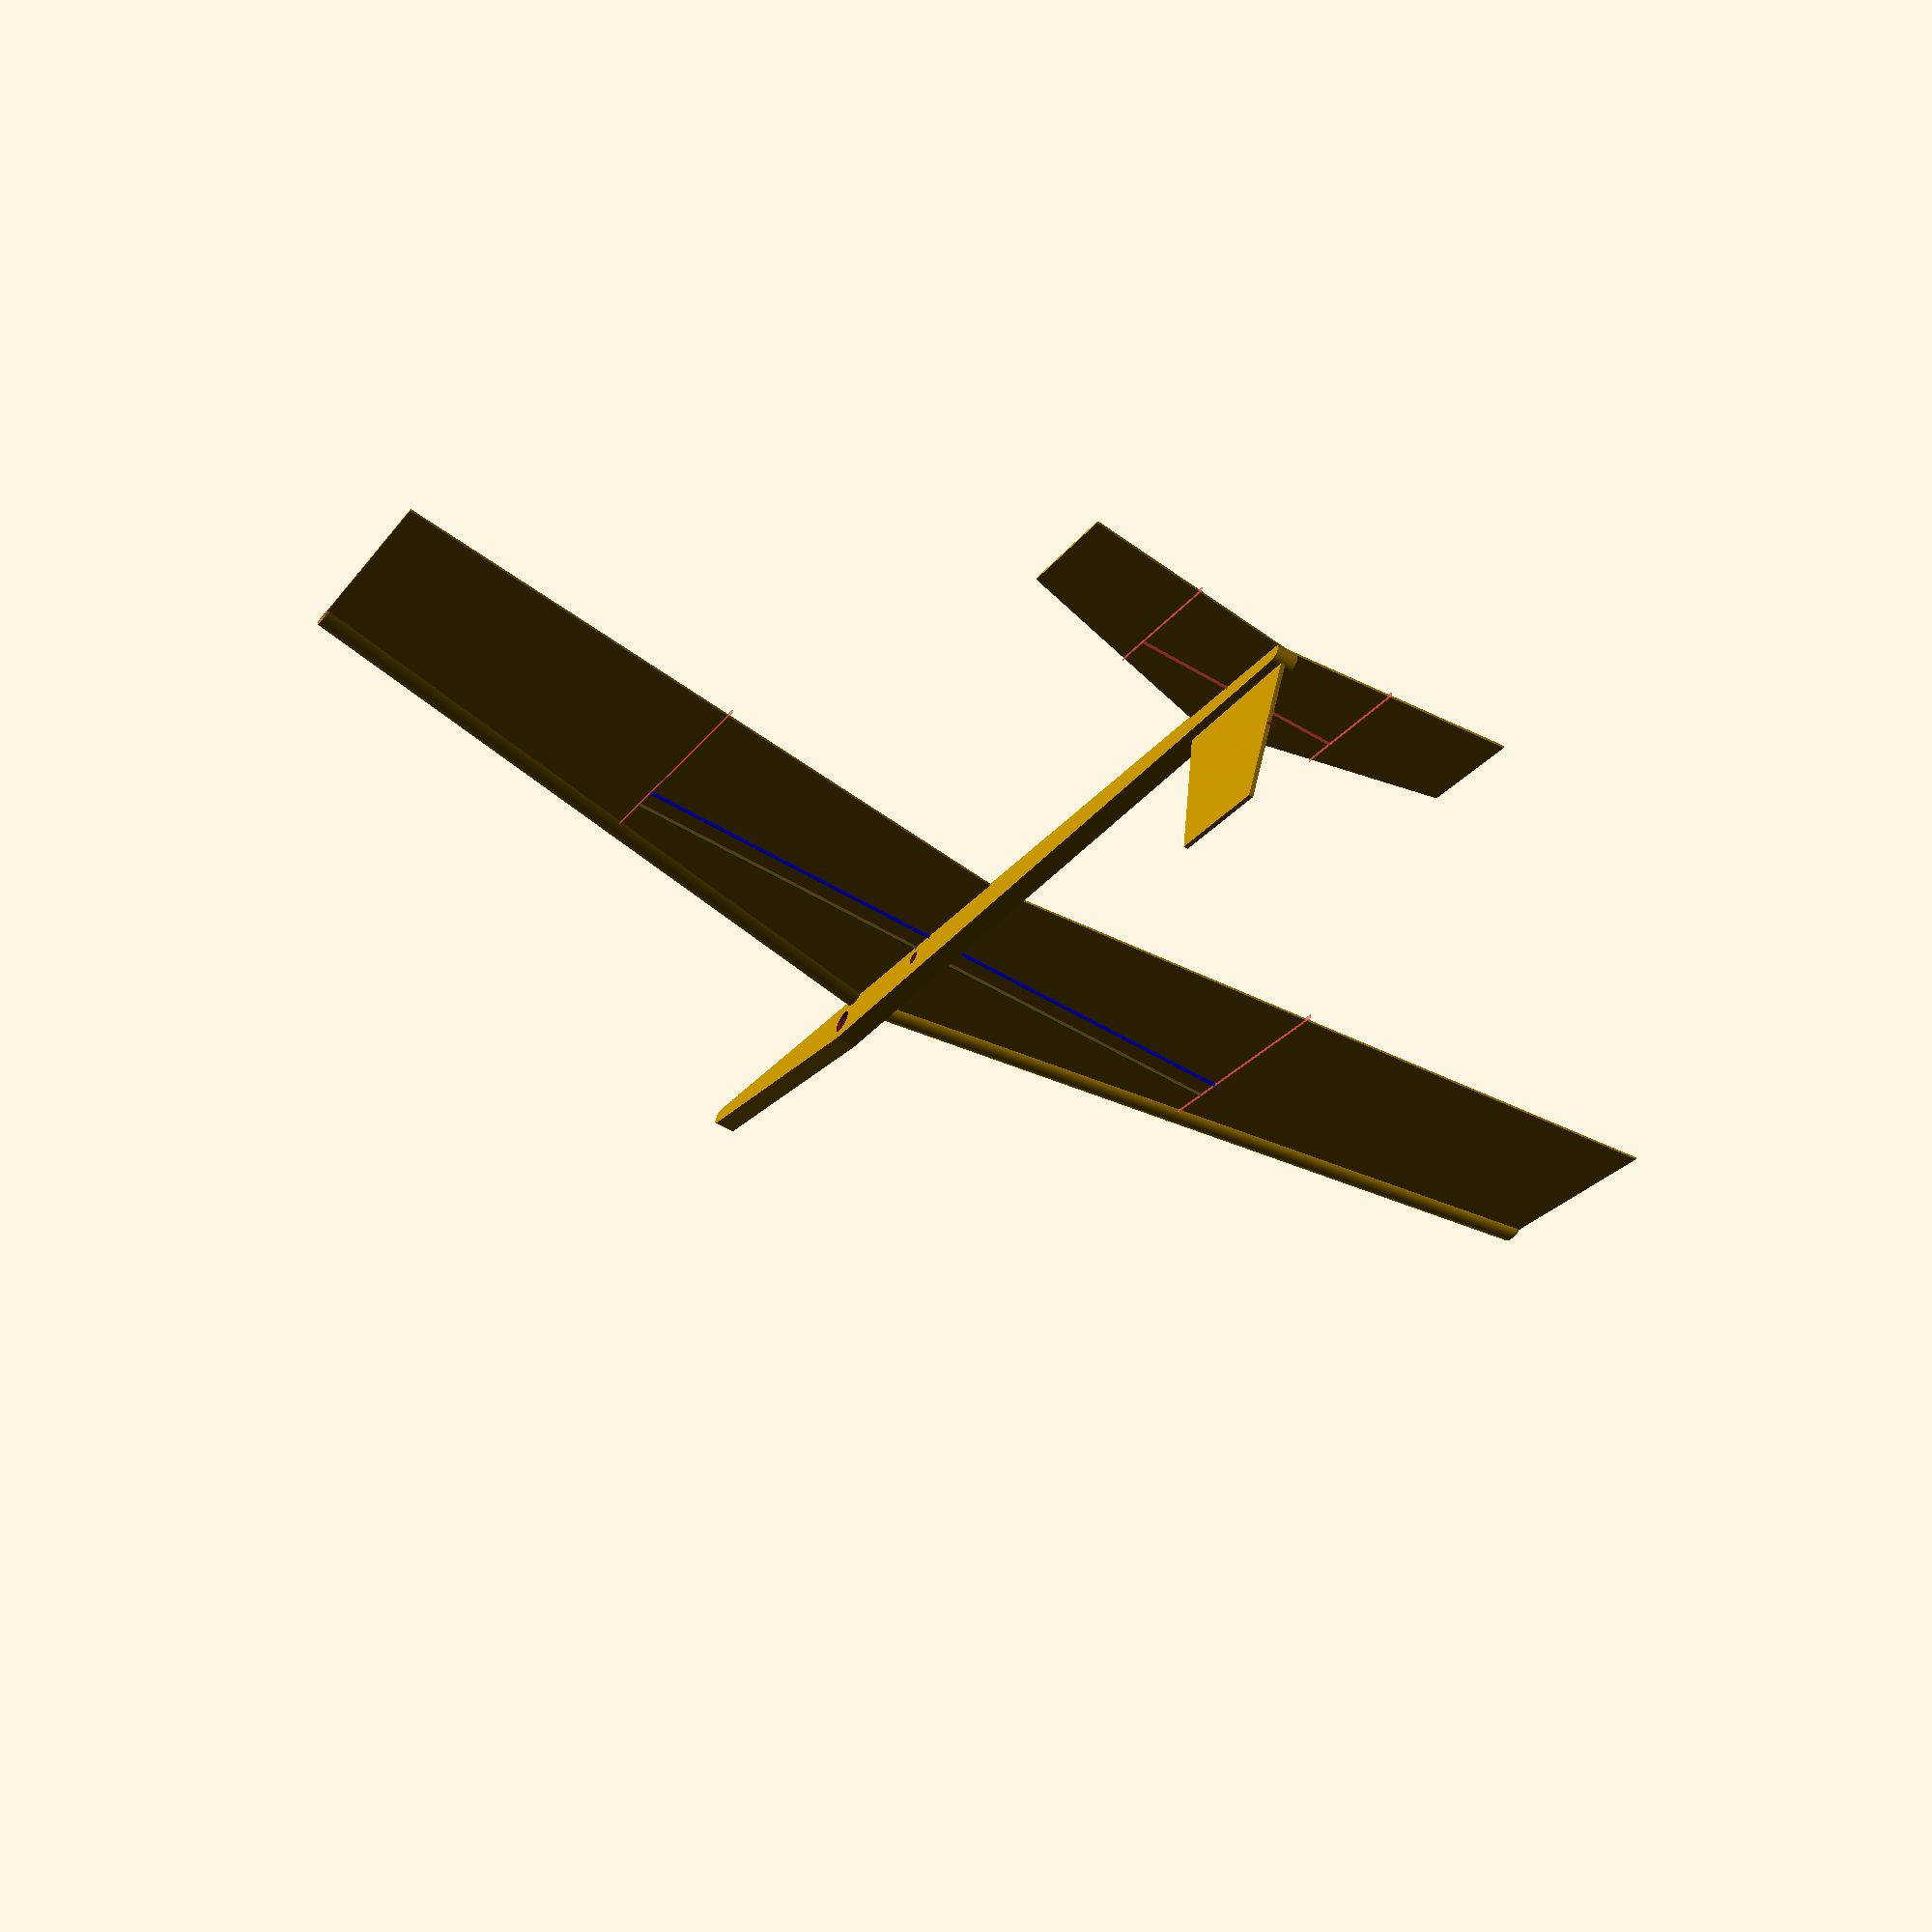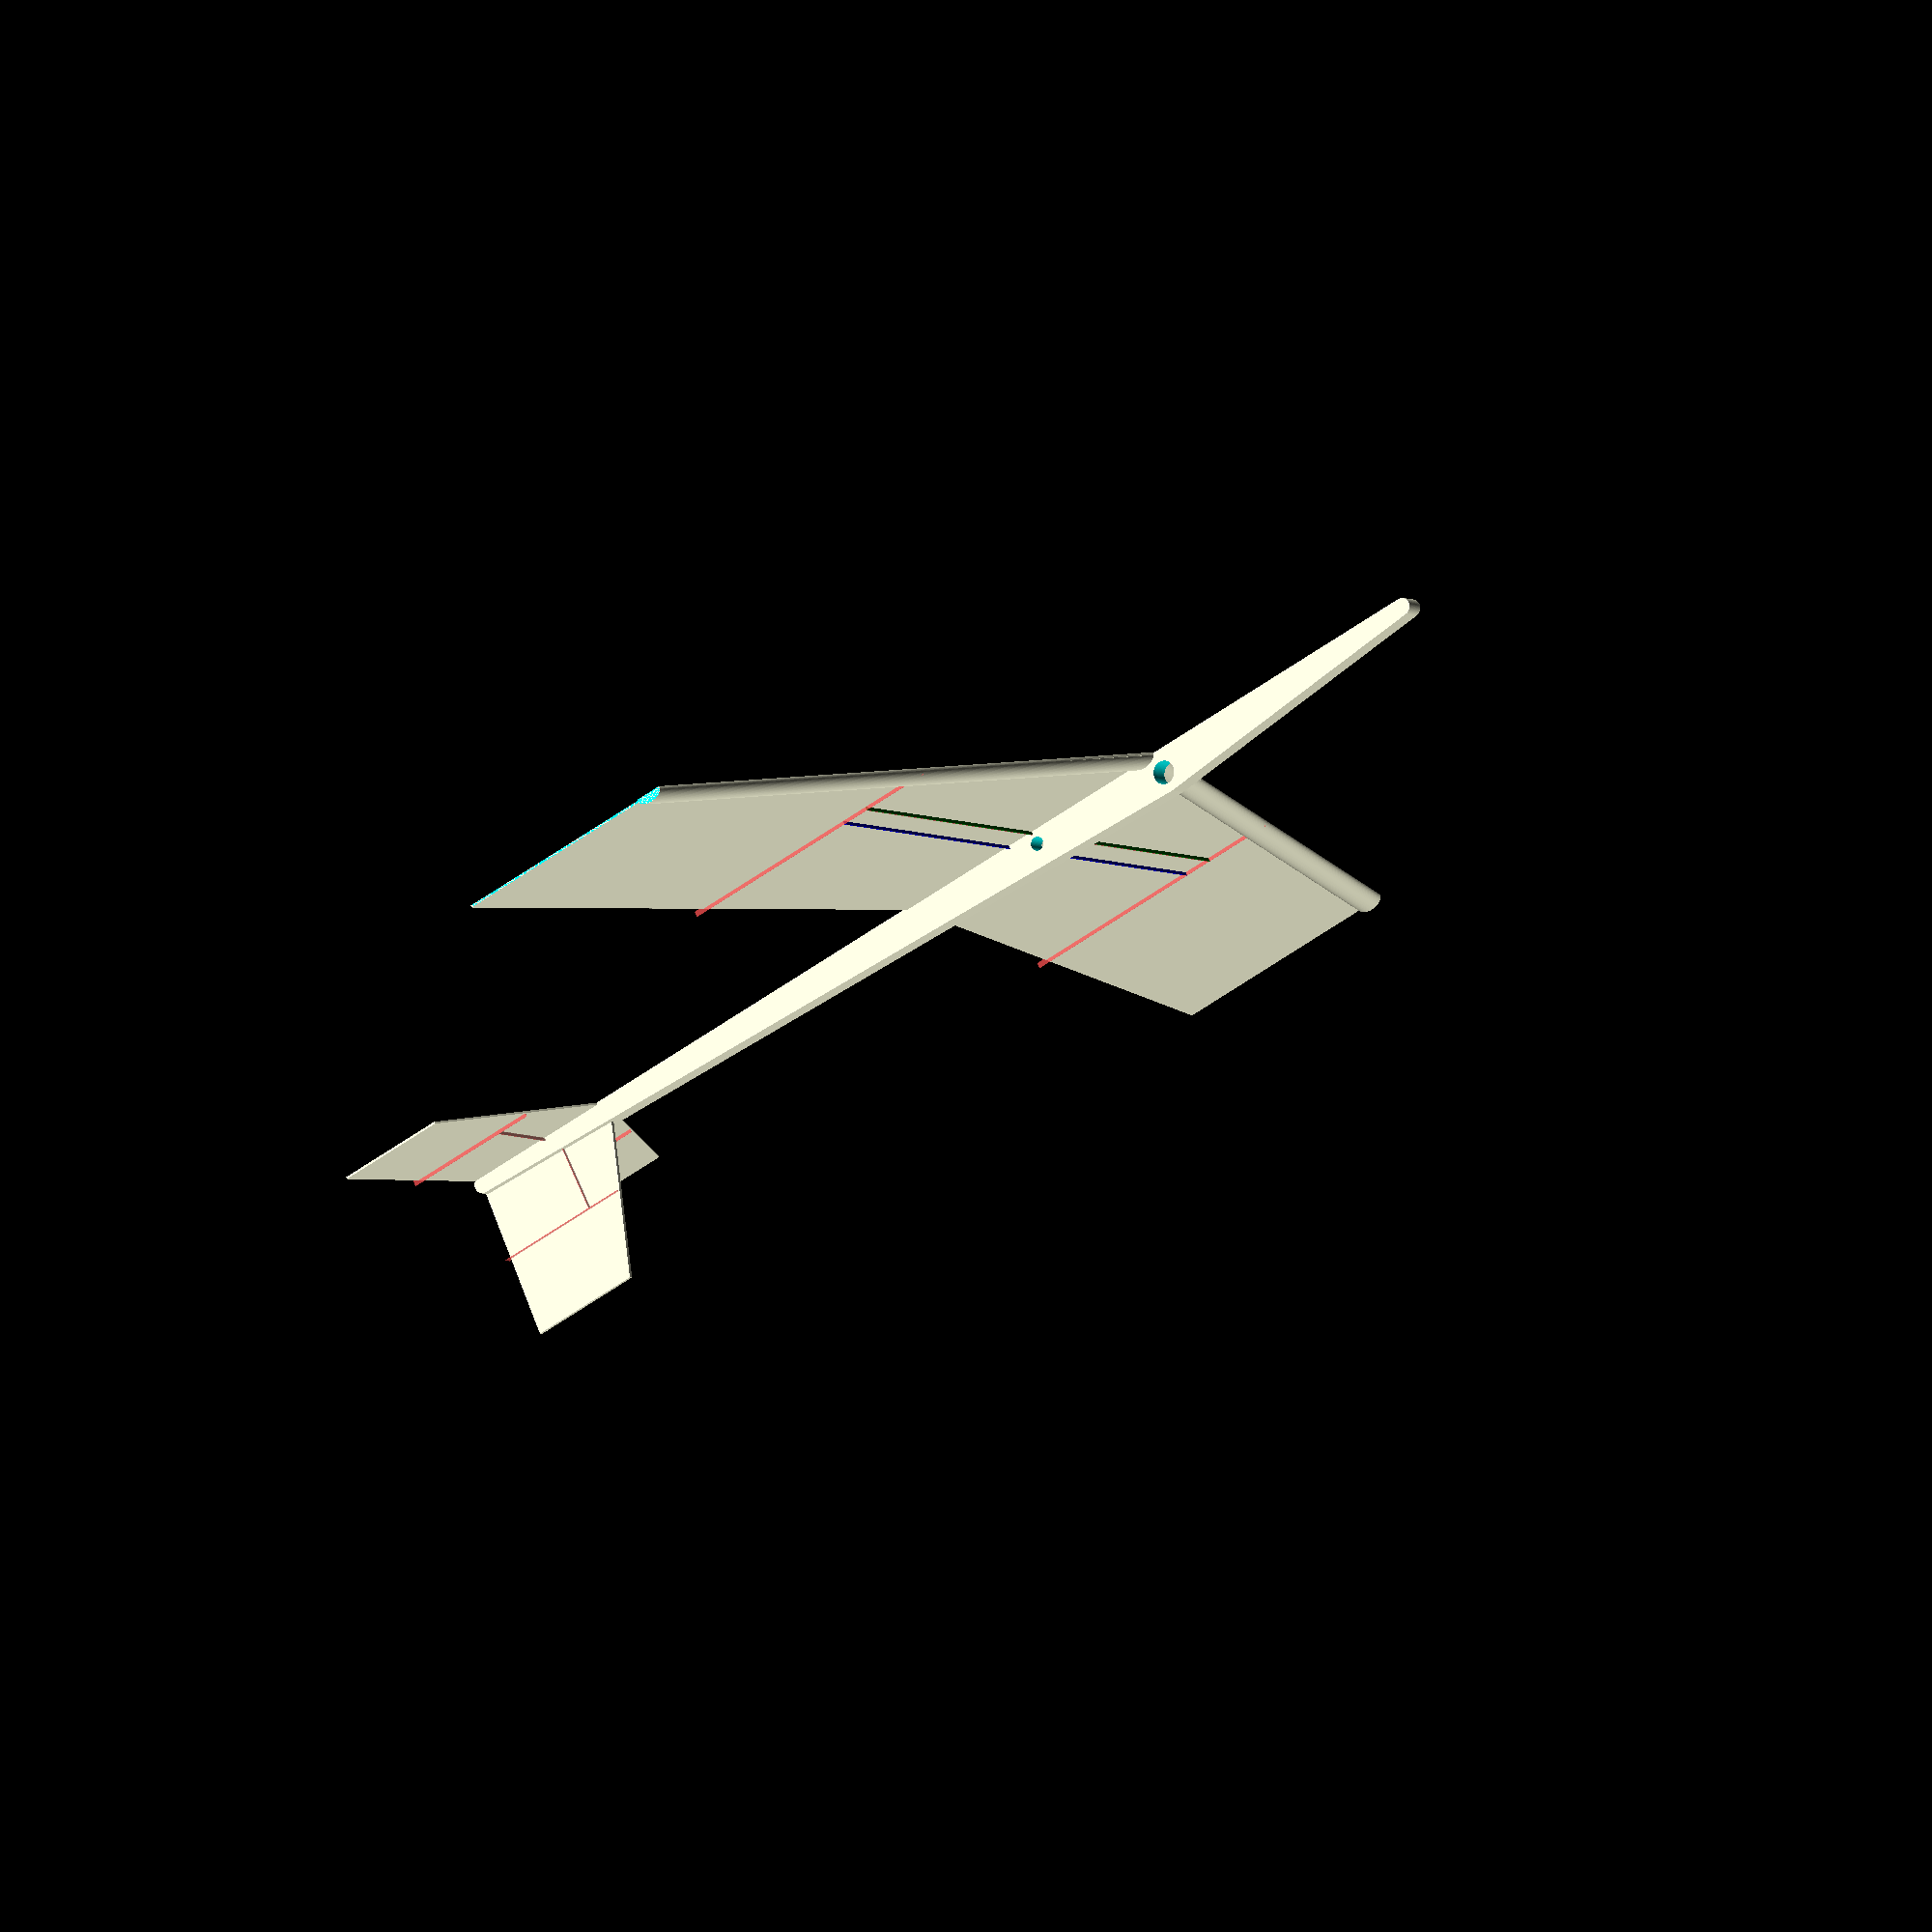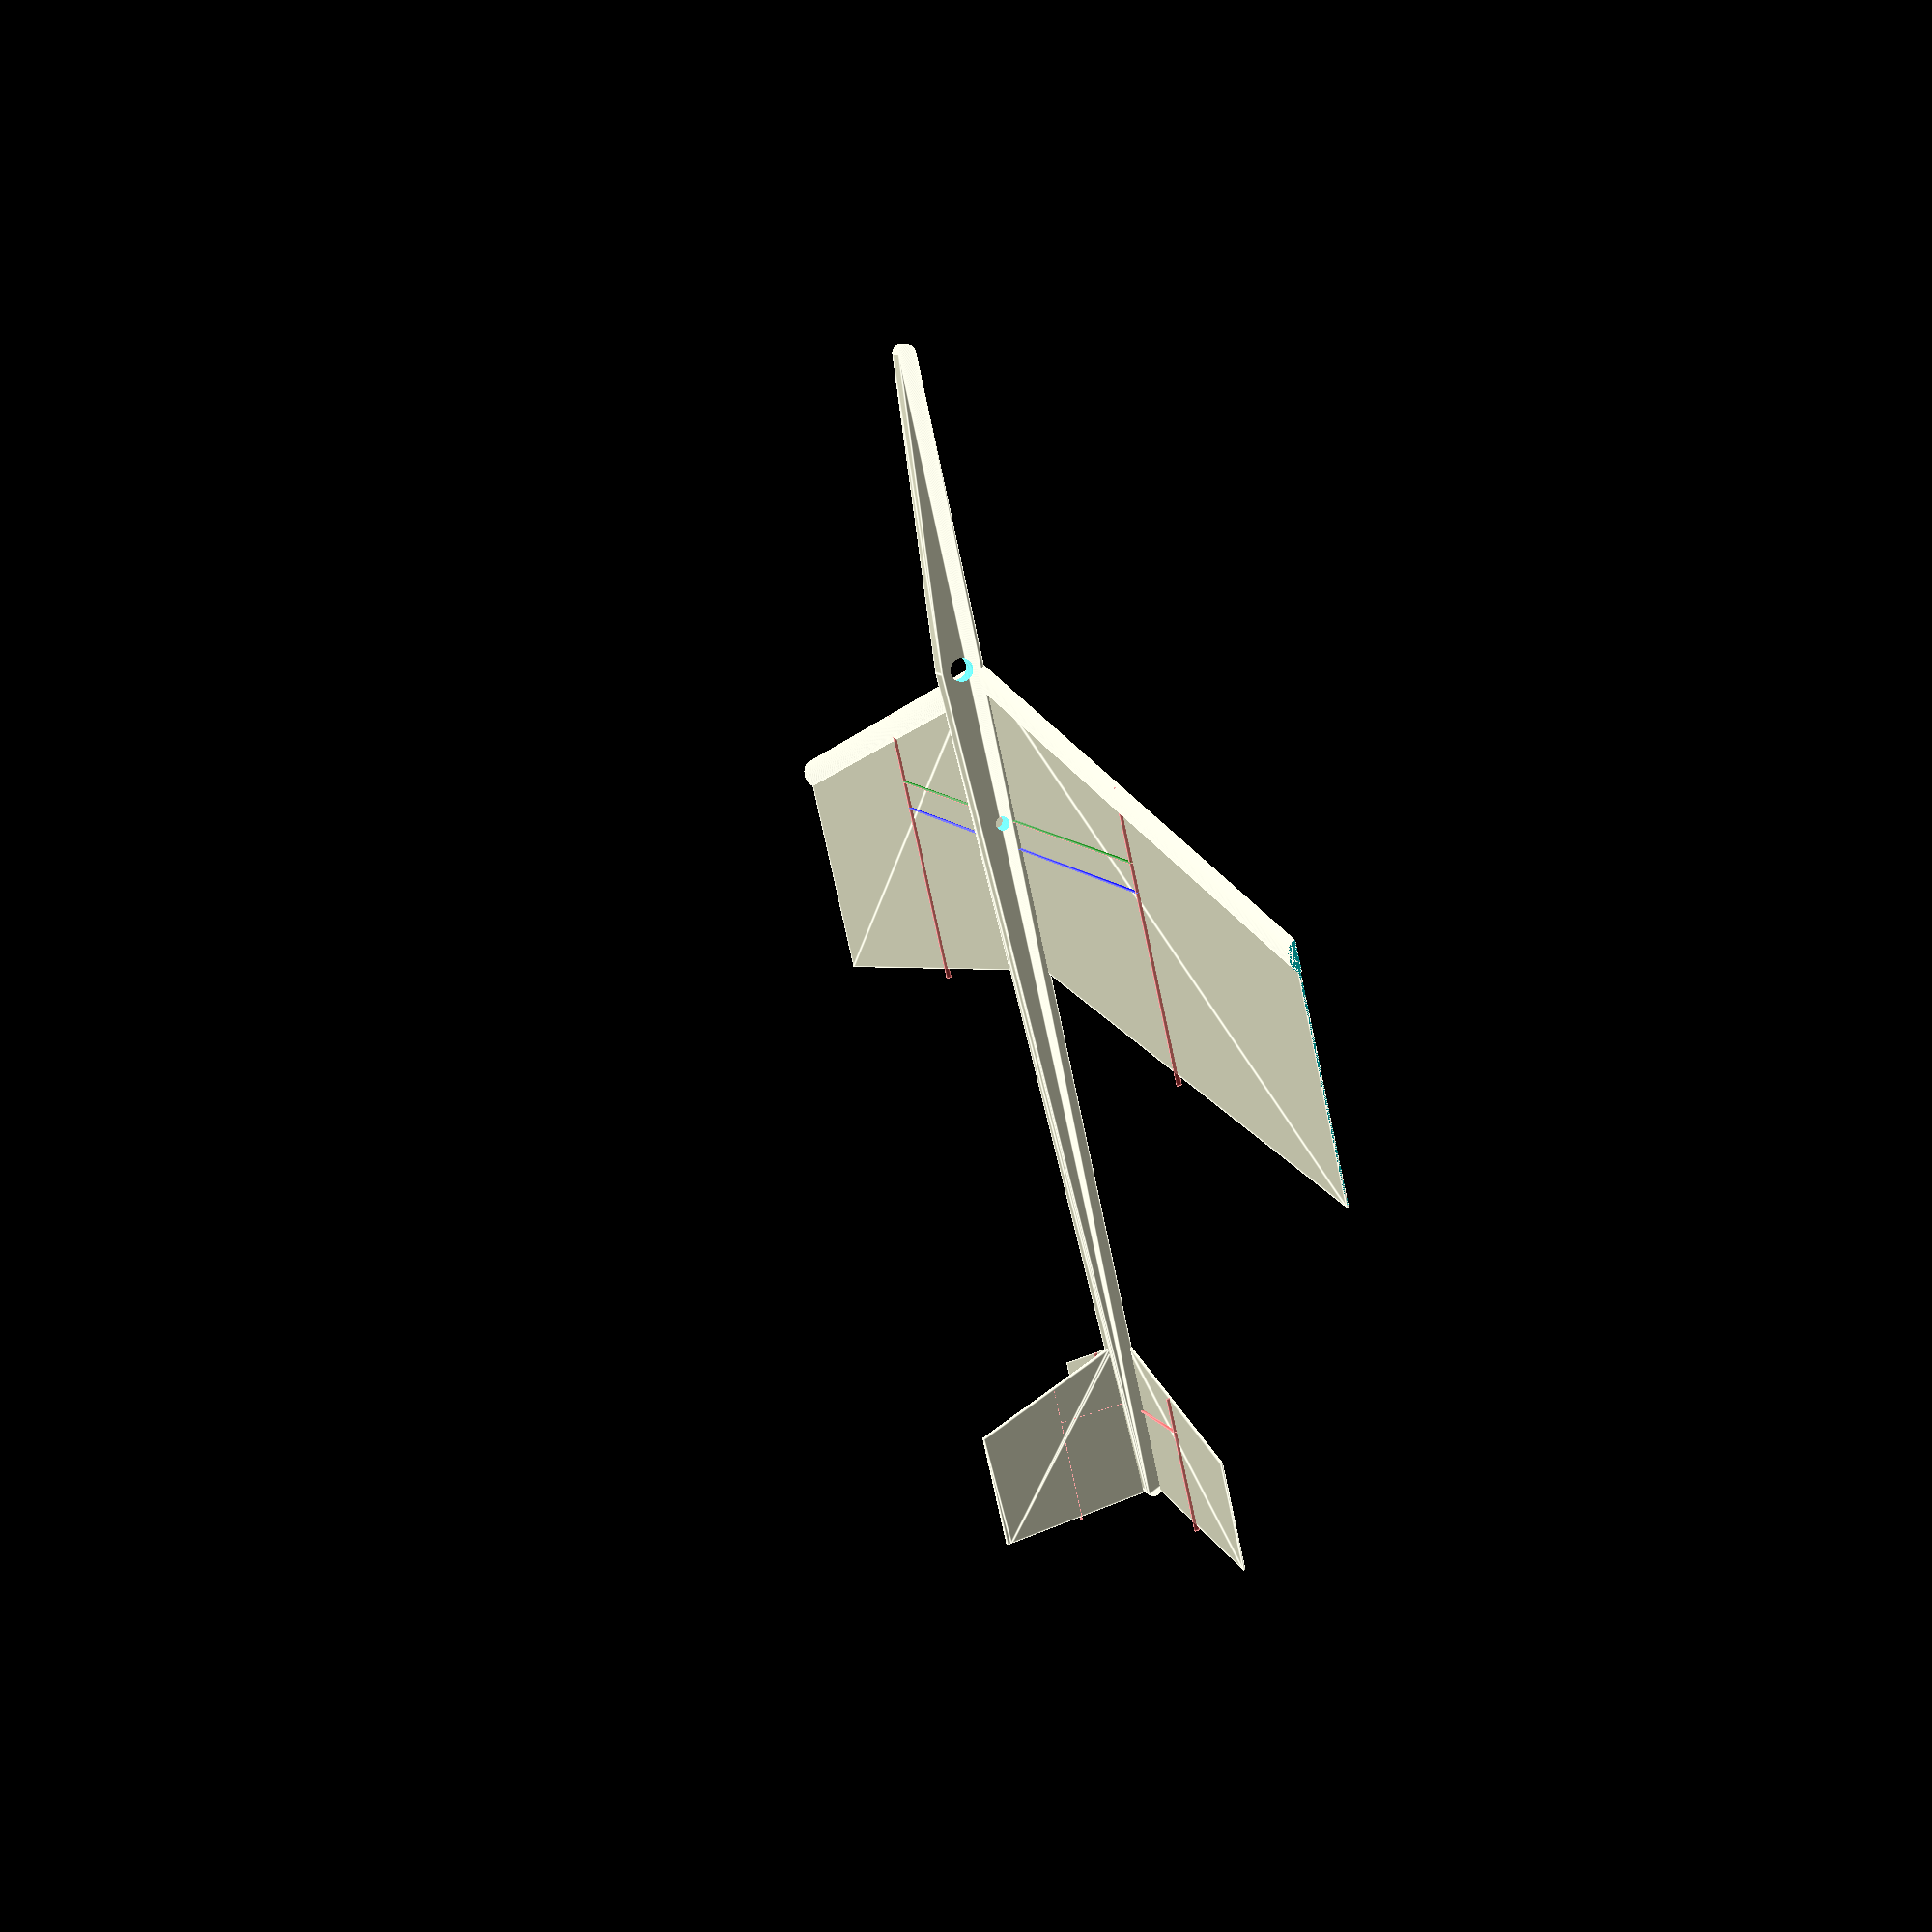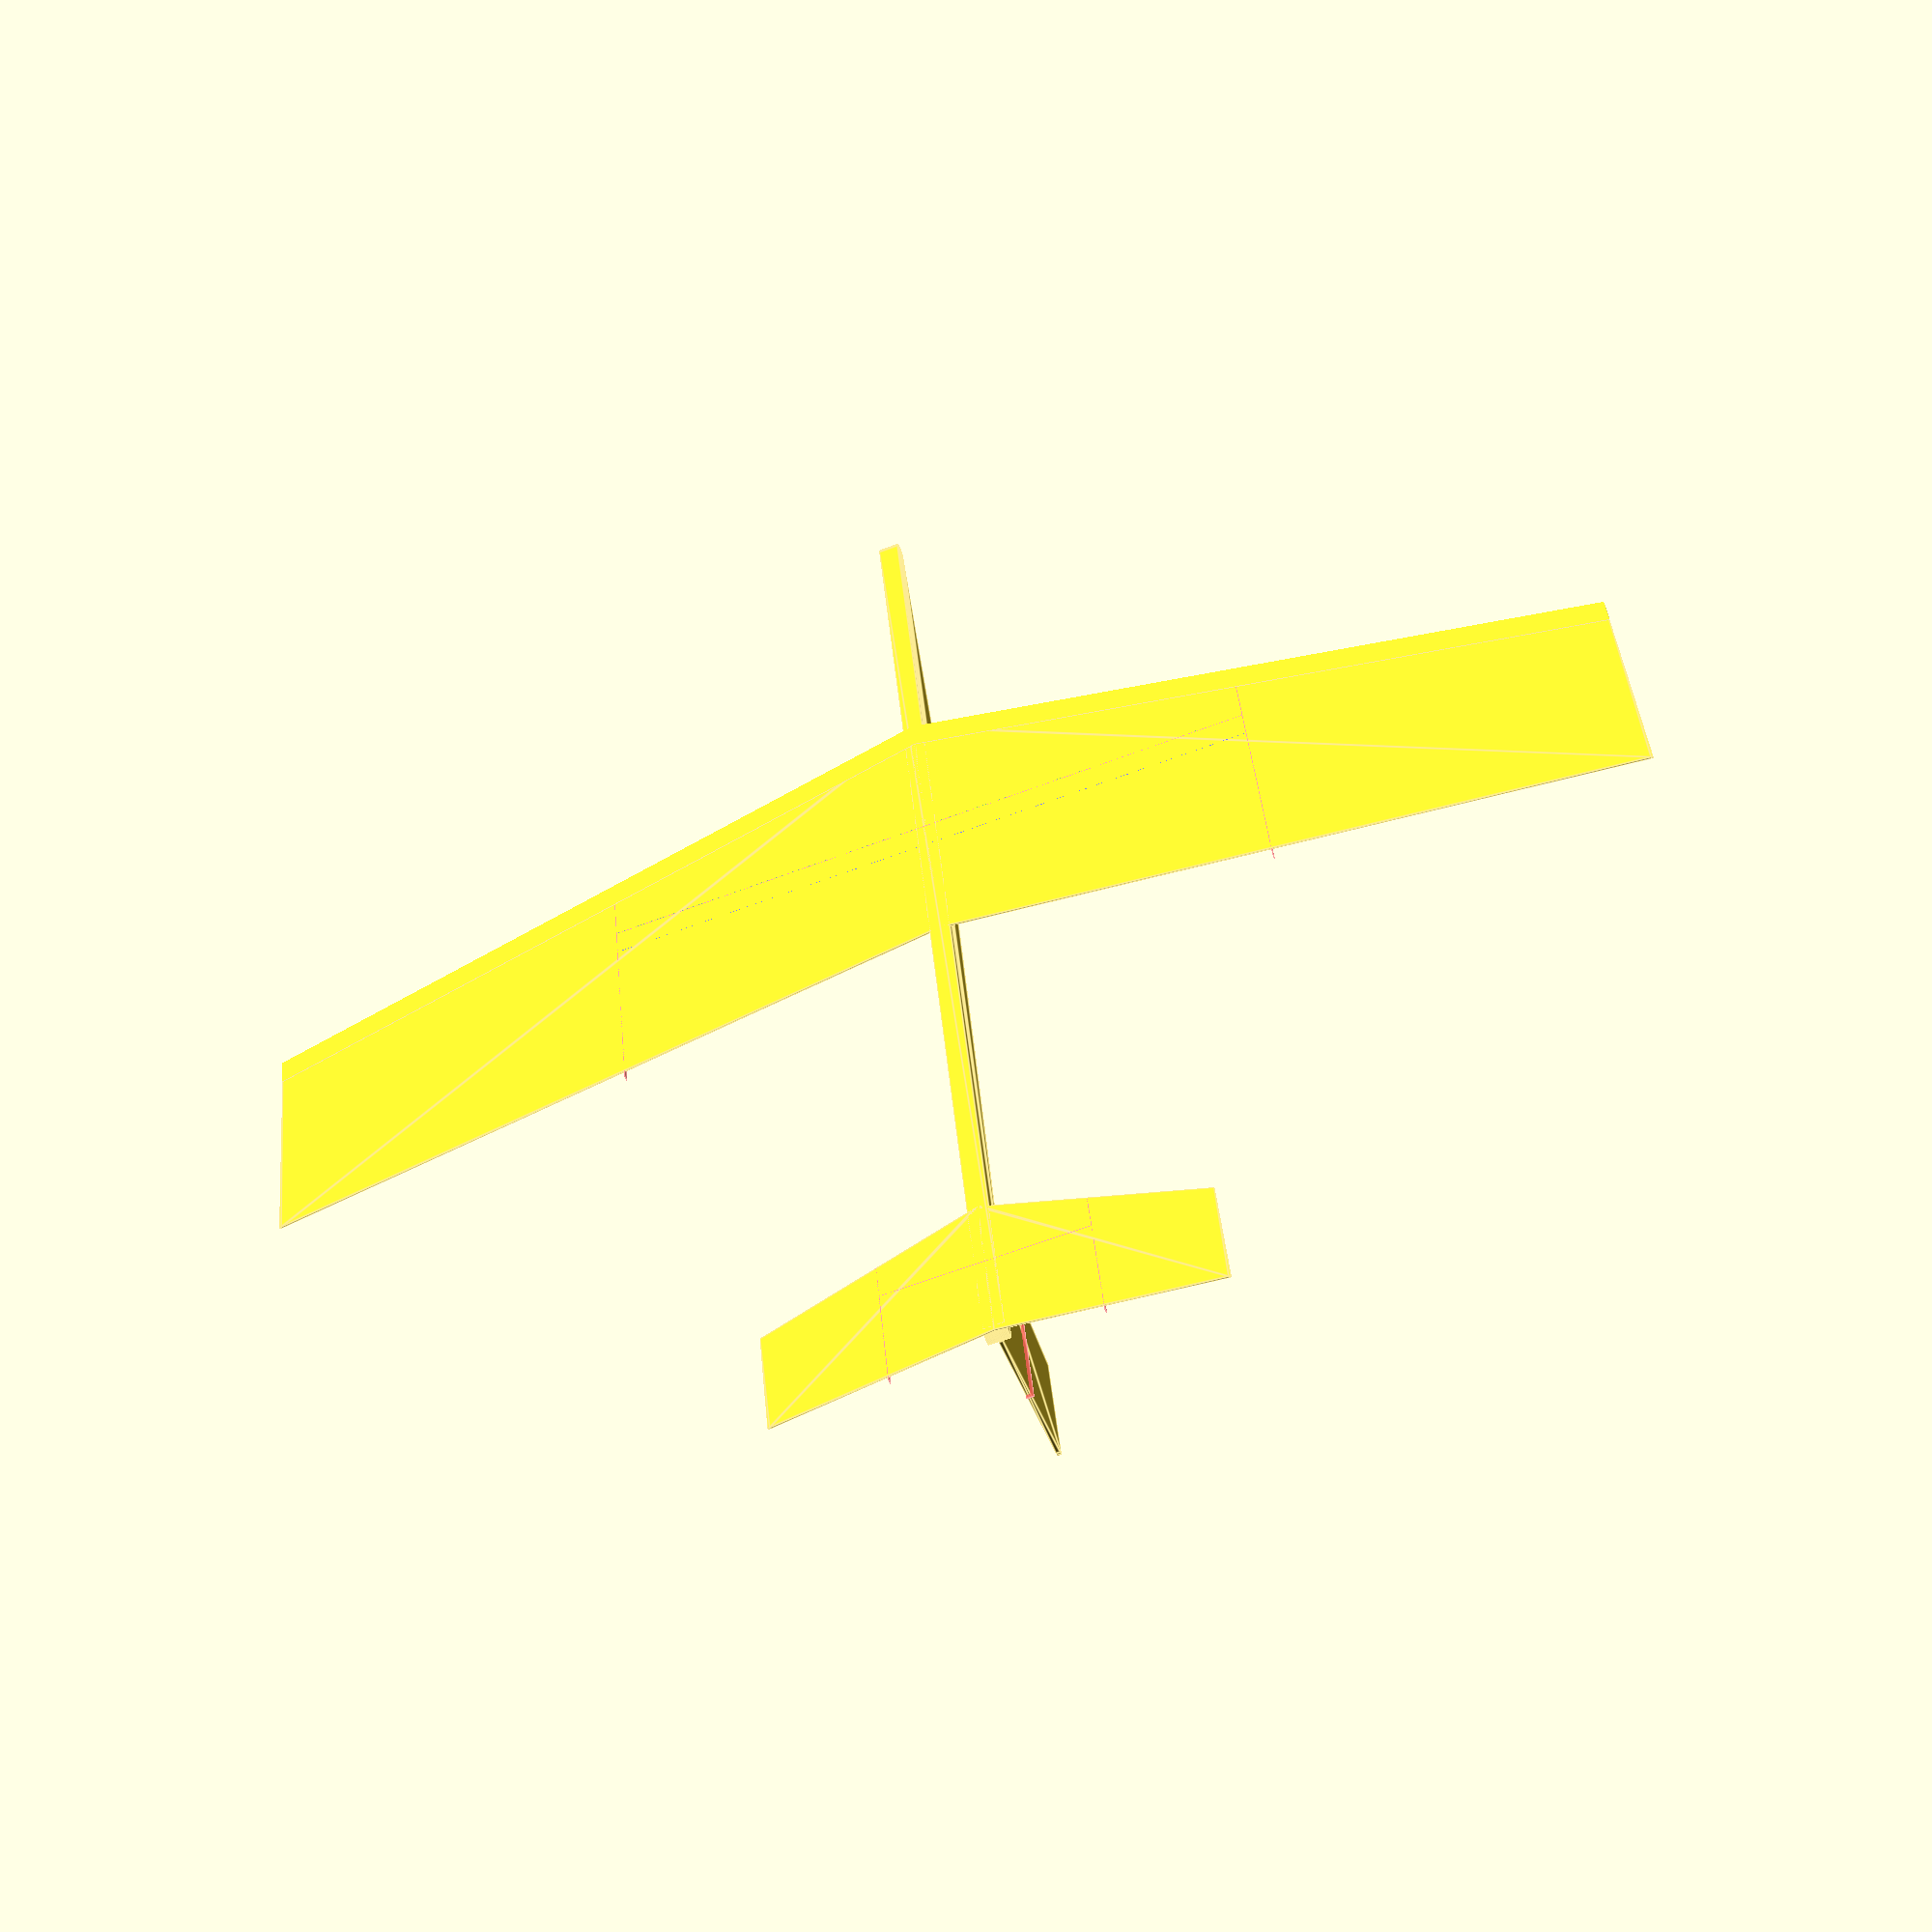
<openscad>
/*

Jim Gile
Base Model Aircraft Design

-------------------
Calculations from:
https://www.flitetest.com/articles/easy-aircraft-design
https://www.airfieldmodels.com/information_source/math_and_science_of_model_aircraft/formulas/mean_aerodynamic_chord.htm
-------------------
CWL = This value is chosen by the designer. It is the the Cubic Wing Loading (CWL) of the plane.
    Similar aircraft have a range of CWL which dictates their flight abilities:
    0-4 oz/ft^3 = Gliders
    4-7 oz/ft^3 = Trainers
    7-13 oz/ft^3 = Sport/Aerobatic
    13+ oz/ft^3 = Racing
    Depending on what type of plane you are designing, pick a value to use. This will help
    determine the target weight of your plane in oz.
targetWeight = CWL * (wingArea * sqrt(wingArea)). This is the target weight of your palne in ounces.

MAC = Mean Aerodynamic Chord (MAC) or Geometric Mean Chord (GMC). 
        This  is where all the aerodynamic forces act on a wing.
AC =  This is the Aerodynamic Center of a wing. It is the location along cordRoot.
LAC = This value is chosen by the designer and is the fuselage length between the wingAC and the hStabAC

VH = (hStabArea*(LAC - D + SM)) / (wingArea * MAC). This is the Horizontal Stabilizer Volume (VH).
    Typical values for this are between .35 and .8. Where .35 is less effective and .8 is very effective.

D = LAC * (hStabArea/(wingArea+hStabArea))    This is a measurement to help find the Neutral Point (NP).
SM = MAC / ~10      Static Margin should be from 5% to 15% of the MAC Size. 15% being highly stable
NP = This is the Neutral Point of the plane, it  is like the AC of your entire airplane.
CG = NP - SM. This is the center of gravity of the plane (planeCG). 
    The CG must always be foreward of the NP.

LCG = This value is calculated after the CG is chosen by the designer. 
    It is the fuselage length between the planeCG and the vStabAC.
VV = (vStabArea*LCG)/(wingArea*wingSpan). This is the Vertical Stabilizer Volume (VV).
    Typical values for VV are between .02 and .05. Where .05 is a very effective tail.

-------------------
Other calculations from here:
https://www.flitetest.com/articles/Design_Parameters_for_Scratch_Built_Airframes
-------------------

Everything is based off of the Root Cord (cordRoot) of the main wing.
fuselageForeLen = 1 to 1.5 times the Root Cord. This is the length of the fuselage in front of main wing.
    This should be 30 to 35% of fuselageTotLen in front of the CG.
fuselageAftLen = 2 to 2.4 times the Root Cord. This is the length of the fuselage behind the main wing.
    This should be 65 to 70% of fuselageTotLen behind the CG.
fuselageTotLen = fuselageForeLen + cordRoot + fuselageAftLen

-------------------
Other notes:
-------------------
https://www.radiocontrolinfo.com/rc-calculators/rc-airplane-design-calculator/

https://rcplanes.online/cg_calc.htm
    For an aircraft to be stable in pitch, its CG must be forward of the
    Neutral Point NP by a safety factor called the Static Margin, which
    is a percentage of the MAC (Mean Aerodynamic Chord).
    Static Margin should be between 5% and 15% for a good stability.

    Low Static Margin gives less static stability but greater elevator
    authority, whereas a higher Static Margin results in greater static
    stability but reduces elevator authority.
    Too much Static Margin makes the aircraft nose-heavy, which
    may result in elevator stall at take-off and/or landing.
    Whereas a low Static Margin makes the aircraft tail-heavy and
    susceptible to stall at low speed, e. g. during the landing approach.
    * Choose Low Stabilizer Efficiency if the stab is close to the wing's wake
    or behind a fat fuselage in disturbed flow. Choose T-tail for most gliders.

*/

$fn= 80; // Smoothness setting

// --------------------------------
// Constants
// --------------------------------
gramsToOunce = 0.035274;
mmToInch = 0.0393701;
mmToFoot = 0.00328084;
sqMmToSqFeet = 1.07639e-5;

// --------------------------------
// Design Variables
// --------------------------------
// Wing
wingThick = .3;
wingSpan = 200; //Total length of both wings
cordRoot = 45; //Width of wing at the root
taperRatio = .75; //Determines the cord lenght at the tip. Range is 45% to 100%
leadSweepAngle = 15; //Leading edge sweep angle of main wing. Range is 0 to 20 degrees.
dihedralAngle = 12; //Wing dihedral in degrees. 6=Controled, 12=FreeFlight
topWing = false;
wingSupportAtMac = false;

//Stabilizer Efficiency (Standard=0.85,TTail=0.95,Low=0.65) 
stabEff = 0.85;    

// Horizontal Stabilizer
hStabSweepAngle = 20;
hStabCordRootPctOfWing = .5;
hStabCordTaperRatio = .7;
hStabAreaPctOfWing = .15;

// Vertical Stabilizer
vStabThick = .6;
vStabSweepAngle = 20;
vStabCordTaperRatio = .7;
vStabAreaPctOfHStab = 11/16;

// Fuselage
fuselageH = cordRoot/18;
fuselageW = 3;
fuselageTaperRatio = 1;
fuselageForeLenPctOfCord = 1;   //Between 1 and 1.5
fuselageAftLenPctOfCord = 1.75;   //Between 2 and 2.4

// --------------------------------
// Calculated Values
// --------------------------------
// Wing
cordTip = cordRoot * taperRatio;
cordSum = cordRoot + cordTip;
wingArea = wingSpan * (cordSum/2);
wingSemiSpan = wingSpan/2;

// H Stab
hStabCordRoot = cordRoot*hStabCordRootPctOfWing;
hStabCordTip = hStabCordRoot*hStabCordTaperRatio;
hStabCordSum = hStabCordRoot+hStabCordTip;
hStabArea = wingArea*hStabAreaPctOfWing;
hStabSpan = hStabArea/(hStabCordSum/2);
hStabSemiSpan = hStabSpan/2;
echo("hStabCordRoot=", hStabCordRoot, "hStabCordTip=", hStabCordTip, "hStabSemiSpan=", hStabSemiSpan);
echo("D between LEs", fuselageL-fuselageForeL-hStabCordRoot);

// V Stab
vStabCordRoot = hStabCordRoot;
vStabCordTip = vStabCordRoot*vStabCordTaperRatio;
vStabCordSum = vStabCordRoot+vStabCordTip;
vStabArea = hStabArea*vStabAreaPctOfHStab;
vStabSpan = vStabArea/(vStabCordSum/2);
vStabSemiSpan = vStabSpan/2;

// Fuselage
fuselageForeL = cordRoot*fuselageForeLenPctOfCord;
fuselageAftL = cordRoot*fuselageAftLenPctOfCord;
fuselageL = fuselageForeL+cordRoot+fuselageAftL;

//Cubic Wing Loading
planeWeightG = 8;
planeWeightOz = planeWeightG*gramsToOunce;
wingAreaSqFeet = (wingArea+hStabArea)*sqMmToSqFeet;
CWL = (planeWeightOz/(wingAreaSqFeet*sqrt(wingAreaSqFeet)));
echo("CWL=",CWL,"planeWeightOz=",planeWeightOz,"wingAreaSqFeet=",wingAreaSqFeet);
targetCWL = 4;
targetWeightOz = (targetCWL*(wingAreaSqFeet*sqrt(wingAreaSqFeet)));
targetWeightG = targetWeightOz/gramsToOunce;
echo("targetCWL=",targetCWL,"targetWeightOz=",targetWeightOz,"targetWeightG=",targetWeightG);

// --------------------------------
// Base rendering code
// --------------------------------
sl = true;
viewMode = "ASSEMBLY"; //"NORMAL" or "ASSEMBLY"
xR = (topWing != true || viewMode == "ASSEMBLY") ? 0 : 180;

rotate([xR,0,0]) {
    difference() {
        union() {
            mainWingAssembly(showLines=sl);
            horizontalStabilizerAssembly(showLines=sl);
            if (topWing && viewMode=="ASSEMBLY") {
                verticalStabilizerAssembly(showLines=false);
            } else {
                verticalStabilizer(showLines=sl);
            }
            fuselageAssembly(showLines=sl);
        }
        // remove slot for vert stab
        if (topWing && viewMode=="ASSEMBLY") {
            translate([0,0,.5]) scale([1,1.2,1]) verticalStabilizer(showLines=false);
        }
    }
    
}

wingValues = calcMacAndAeroCenter(
        cordRoot, 
        cordTip, 
        wingSemiSpan, 
        leadSweepAngle, 
        wingThick);
echo("wingValues=", wingValues);

wingValues2 = calcMacAndAeroCenter2(
        cordRoot, 
        cordTip, 
        wingSemiSpan, 
        leadSweepAngle, 
        wingThick);
echo("wingValues2=", wingValues2);


// --------------------------------
// Modules
// --------------------------------
// Render full main wing assembly
module mainWingAssembly(showLines=false) {
    for ( i = [0 , 1 ] ) {
        mirror([0,i,0]) mainWing(showLines);
    }
}

//Render right half of main wing planform
module mainWing(showLines=false) {
    renderHalfPlanform(
        cordRoot, 
        cordTip, 
        wingSemiSpan, 
        leadSweepAngle, 
        wingThick, 
        flat=false, 
        showLines=showLines);
}

// Render full horizontal stabilizer assembly
module horizontalStabilizerAssembly(showLines=false) {
    for ( i = [0 , 1 ] ) {
        mirror([0,i,0]) horizontalStabilizer(showLines);
    }
}

//Render right half of horizontal stabilizer planform
module horizontalStabilizer(showLines=false) {
    translate([fuselageL-fuselageForeL-hStabCordRoot,0,0])
    renderHalfPlanform(
        hStabCordRoot, 
        hStabCordTip, 
        hStabSemiSpan, 
        hStabSweepAngle, 
        wingThick, 
        flat=true, 
        showLines=showLines);
}


//Render vertical stabilizer assembly for top wing
module verticalStabilizerAssembly(showLines=false) {
    topWingIndent = 2;
    x = fuselageL-fuselageForeL-vStabCordRoot;
    y = topWing ? -vStabThick/2 : vStabThick/2;
    span = topWing ? vStabSemiSpan+topWingIndent : vStabSemiSpan;
    translate([-vStabCordRoot-5, fuselageW+5, vStabThick/2])
    rotate([90,0,0])
    verticalStabilizer(showLines=showLines);
}

//Render vertical stabilizer planform
module verticalStabilizer(showLines=false) {
    topWingIndent = 2;
    x = fuselageL-fuselageForeL-vStabCordRoot;
    y = topWing ? -vStabThick/2 : vStabThick/2;
    z = topWing ? topWingIndent : (fuselageH*fuselageTaperRatio)-.1;
    r = topWing ? 270 : 90;
    span = topWing ? vStabSemiSpan+topWingIndent : vStabSemiSpan;
    translate([x, y, z])
    rotate([r,0,0])
    renderHalfPlanform(
        vStabCordRoot, 
        vStabCordTip, 
        span, 
        vStabSweepAngle, 
        vStabThick, 
        flat=true, 
        showLines=showLines);
}


//Render right half of a wing planform
module renderHalfPlanform(cRoot, cTip, span, sweep, thick, flat=false, showLines=false) {
    calcValuesList = calcMacAndAeroCenter2(cRoot, cTip, span, sweep, thick);
    cSum = calcValuesList[0];
    cTipX1 = calcValuesList[1];
    cTipX2 = calcValuesList[2];
    edgeLen = calcValuesList[3];
    macSize = calcValuesList[4];
    macY = calcValuesList[5];
    macX = calcValuesList[6];
    aeroCenterX = calcValuesList[7];
    
    // Base planform
    hull() {
        cube(thick);
        translate([cTipX1,span,0])cube(thick);
        translate([cTipX2,span,0])cube(thick);
        translate([cRoot-thick,0,0])cube(thick);
    }
    // Leading edge support/airfoil
    if (!flat) {
        rad = 2;
        yPct = .6;
        x0 = rad;
        x1 = cTipX1+rad-thick;
        difference() {
            // Cylinder Support
            hull() {
                translate([x0,0,0])rotate([-90,0,0])
                    scale([1,yPct,1])cylinder(r=rad,h=thick,center=false);
                translate([x1,span,0])rotate([-90,0,0])
                    scale([1,yPct,1])cylinder(r=rad,h=thick,center=false);
            }
            // Remove bottom of cylinder support
            translate([-2,-2,-5-(thick/2)])cube([cTipX2,span+4,5]);
            // Remove excess at tip
            translate([-cTipX2,span+thick,-1])cube([cTipX2*2,2,5]);
        }
        if (wingSupportAtMac) {
            translate([macX+1,macY,0])cube([macSize-1,.65,rad/2]);
        }
    }
    // Render MAC and AC lines
    if (showLines) {
        z = thick+.5;
        // Calculated MAC or GMC line
        #translate([macX,macY,0])cube([macSize,.1,z]);
//        // Geometric MAC Location 1
//        #hull() {
//            translate([-cTip,0,0])cube([.1,.1,z]);
//            translate([cTipX2+cRoot,span,0])cube([.1,.1,z]);
//        }
//        // Geometric MAC Location 2
//        #hull() {
//            translate([cSum,0,0])cube([.1,.1,z]);
//            translate([cTipX1-cRoot,span,0])cube([.1,.1,z]);
//        }
        // AC Line (Aerodynamic Center)
        #hull() {
            translate([aeroCenterX,0,0])cube([.1,.1,z]);
            translate([aeroCenterX,macY,0])cube([.1,.1,z]);
        }
    }
}

module fuselageAssembly_OLD(showLines=false) {
    z = wingThick+.5;
    radCG = fuselageH/2; //Radius of hole in fuselage at CG
    radN = radCG * fuselageTaperRatio; //Radius of fuselage nose
    radT = radN; //Radius of fuselage tail
    xN = -fuselageForeL+radN/2; //X position of fuselage nose
    xT = fuselageL-fuselageForeL-radT/2; //X position of fuselage tail
    
    wingValues = calcMacAndAeroCenter(
        cordRoot, 
        cordTip, 
        wingSemiSpan, 
        leadSweepAngle, 
        wingThick);
    hStabValues = calcMacAndAeroCenter(
        hStabCordRoot, 
        hStabCordTip, 
        hStabSemiSpan, 
        hStabSweepAngle, 
        wingThick);
    vStabValues = calcMacAndAeroCenter(
        vStabCordRoot, 
        vStabCordTip, 
        vStabSemiSpan, 
        vStabSweepAngle, 
        vStabThick);
        
    echo("WingSweepD=", wingValues[1], "hStabSweepD=", hStabValues[1]);
    
    wingMacSize = wingValues[4];
    wingMacY = wingValues[5];
    wingAcX = wingValues[7];
    hStabAcX = hStabValues[7]+fuselageL-fuselageForeL-hStabCordRoot;
    vStabAcX = vStabValues[7]+fuselageL-fuselageForeL-vStabCordRoot;
    LAC = hStabAcX - wingAcX;
    D = LAC * (hStabArea/(wingArea+hStabArea));
    NP = wingAcX + D;
    SM = D/(wingMacSize*2);
    xCG = wingAcX + (D/2);
    LCG = vStabAcX - xCG;
    
    echo("hStabAcX=",hStabAcX,"wingAcX=",wingAcX,"LAC=",LAC,"D=",D,"NP=",NP,"SM=",SM,"wingArea=",wingArea,"hStabArea=",hStabArea, "wingMacSize=",wingMacSize);
    
    // Tail Volumes
    hStabVolume = (hStabArea*(LAC-D+SM))/(wingArea*wingMacSize);
    vStabVolume = (vStabArea*LCG)/(wingArea*wingSpan);
    echo("hStabVolume=",hStabVolume,"vStabVolume=",vStabVolume);
    

    if(showLines) {
        // Neutral Point
        color("blue")
        hull() {
            translate([NP,wingMacY,0])cube([.1,.1,z]);
            translate([NP,-wingMacY,0])cube([.1,.1,z]);
        }
        // Center of Gravity
        color("green")
        hull() {
            translate([xCG,wingMacY,0])cube([.1,.1,z]);
            translate([xCG,-wingMacY,0])cube([.1,.1,z]);
        }
    }

//    difference() {
//        hull() {
//            translate([xN,0,radN])rotate([-90,0,0])
//                cylinder(r=radN,h=fuselageW,center=true);
//            translate([xCG,0,radCG])rotate([-90,0,0])
//                cylinder(r=radCG,h=fuselageW,center=true);
//            translate([xT,0,radT])rotate([-90,0,0])
//                cylinder(r=radT,h=fuselageW,center=true);
//        }
//        // Hole for CG
//        translate([xCG,0,radCG])rotate([-90,0,0])
//            cylinder(r=1,h=fuselageW+2,center=true);
//        // Hole in nose for weight
//        translate([xN+2,0,radN])rotate([-90,0,0])
//            cylinder(r=1,h=fuselageW+2,center=true);
//        // Hole in tail
//        translate([xT-2,0,radT])rotate([-90,0,0])
//            cylinder(r=1,h=fuselageW+2,center=true);
//    }

    difference() {
        hull() {
            translate([xN,0,radN])rotate([-90,0,0])
                cylinder(r=radN,h=fuselageW,center=true);
            translate([0,0,fuselageH*2])rotate([-90,0,0])
                cylinder(r=radN,h=fuselageW,center=true);            
            translate([xT,0,radT])rotate([-90,0,0])
                cylinder(r=radT,h=fuselageW,center=true);
        }
//        // Hole in nose for weight
//        translate([xN+2,0,radN])rotate([-90,0,0])
//            cylinder(r=1,h=fuselageW+2,center=true);
        // Big hole in fuselage
        translate([0,0,fuselageH+1])rotate([-90,0,0])
            cylinder(r=fuselageH/2,h=fuselageW+2,center=true);
        // Hole for CG
        translate([xCG,0,radCG+1])rotate([-90,0,0])
            cylinder(r=1,h=fuselageW+2,center=true);
    }

    
}


module fuselageAssembly(showLines=false) {
    z = wingThick+.5;
    bumpFactor = 2;
    radCG = fuselageH/bumpFactor; //Radius of hole in fuselage at CG
    radN = radCG * fuselageTaperRatio; //Radius of fuselage nose
    radT = radN; //Radius of fuselage tail
    xN = -fuselageForeL+radN/2; //X position of fuselage nose
    xT = fuselageL-fuselageForeL-radT/2; //X position of fuselage tail
    cgValues = calcCenterOfGravity2();

    wingValues = calcMacAndAeroCenter(
        cordRoot, 
        cordTip, 
        wingSemiSpan, 
        leadSweepAngle, 
        wingThick);
    hStabValues = calcMacAndAeroCenter(
        hStabCordRoot, 
        hStabCordTip, 
        hStabSemiSpan, 
        hStabSweepAngle, 
        wingThick);
    vStabValues = calcMacAndAeroCenter(
        vStabCordRoot, 
        vStabCordTip, 
        vStabSemiSpan, 
        vStabSweepAngle, 
        vStabThick);
        
    echo("WingSweepD=", wingValues[1], "hStabSweepD=", hStabValues[1]);

        
    wingMacSize = cgValues[0];
    wingMacY = cgValues[1];
    wingAcX = cgValues[2];
    hStabAcX = cgValues[3];
    vStabAcX = cgValues[4];
    //LAC = cgValues[5];
    //D = cgValues[6];
    NP = cgValues[7];
    //SM = cgValues[8];
    xCG = cgValues[9];
    //LCG = cgValues[10];
//    echo("hStabAcX=",hStabAcX,"wingAcX=",wingAcX,"LAC=",LAC,"D=",D,"NP=",NP,"SM=",SM,"wingArea=",wingArea,"hStabArea=",hStabArea, "wingMacSize=",wingMacSize, "xCG=",xCG,"LCG=",LCG);
    
    // Tail Volumes
    //hStabVolume = cgValues[11];
    //vStabVolume = cgValues[12];
    //echo("hStabVolume=",hStabVolume,"vStabVolume=",vStabVolume);

    if(showLines) {
        // Neutral Point
        color("blue")
        hull() {
            translate([NP,wingMacY,0])cube([.1,.1,z]);
            translate([NP,-wingMacY,0])cube([.1,.1,z]);
        }
        // Center of Gravity
        color("green")
        hull() {
            translate([xCG,wingMacY,0])cube([.1,.1,z]);
            translate([xCG,-wingMacY,0])cube([.1,.1,z]);
        }
    }

    difference() {
        hull() {
            translate([xN,0,radN])rotate([-90,0,0])
                cylinder(r=radN,h=fuselageW,center=true);
            translate([0,0,fuselageH*bumpFactor])rotate([-90,0,0])
                cylinder(r=radN,h=fuselageW,center=true);            
            translate([xT,0,radT])rotate([-90,0,0])
                cylinder(r=radT,h=fuselageW,center=true);
        }
        // Big hole in fuselage
        translate([0,0,(fuselageH*bumpFactor/2)+z])rotate([-90,0,0])
            cylinder(r=fuselageH*bumpFactor/3,h=fuselageW+2,center=true);
        // Hole for CG
        translate([xCG,0,radCG+1])rotate([-90,0,0])
            cylinder(r=1,h=fuselageW+2,center=true);
    }
    
}


// --------------------------------
//Functions
// --------------------------------

// ---------------------------------------
// Returns a list of the following calculated values:
// [0] = cSum       same
// [1] = cTipX1     same
// [2] = cTipX2     same
// [3] = edgeLen    same
// [4] = macSize    diff    39.9429, W2=41.25
// [5] = macY       same    47.619,  W3=47.619
// [6] = macX       diff    12.1747, W1=12.3247
// [7] = acX        diff    22.1604, W4=20.2265
// ---------------------------------------
function calcMacAndAeroCenter(cRoot, cTip, span, sweep, thick) =
    let(cSum=cRoot+cTip)
    let(cTipX1 = sin(sweep)*span)
    let(cTipX2 = cTipX1 + cTip)
    let(edgeLen = sqrt(pow(span,2) + pow(cTipX1,2)))
    let(macSize = (2/3)*(cSum - (cRoot*cTip/cSum)) + thick)
    let(macY = (1/3)*((cRoot + 2*cTip)/cSum)*span)
    let(macX = (sin(sweep)*macY) - thick/2)
    let(acX = macX + (macSize/4))
    [cSum, cTipX1, cTipX2, edgeLen, macSize, macY, macX, acX];

//These calculations suck!
function calcMacAndAeroCenter2(cRoot, cTip, span, sweep, thick) =
    let(cSum=cRoot+cTip)
    let(cTipX1 = sin(sweep)*span)
    let(cTipX2 = cTipX1 + cTip)
    let(edgeLen = sqrt(pow(span,2) + pow(cTipX1,2)))
    let(A = cRoot) //Root Chord (A)
    let(B = cTip)  //Tip Chord (B)
    let(Y = span)  //Half Span (Y)
    let(S = cTipX1) //Sweep Distance (S). 0 indicates a straight leading edge.
    let(W1 = (S*(A+(2*B))) / (3*(A+B)) ) //Wing sweep distance at MAC (C) = macX
    let(W2 = (A - ((2*(A-B)) * (.5*(A+B))) / (3*(A+B))) ) //Wing MAC        = macSize
    let(W3 = Y/3 * (1 + (2*(B/A)))/(1 + (B/A)) ) //Wing MAC distance (d)  = macY
    let(W4 = (0.25 * W2) + W1 ) //Wing AC distance from LE (AC)         = acX
    [cSum, cTipX1, cTipX2, edgeLen, W2, W3, W1, W4];

// ---------------------------------------
// Returns a list of the following calculated values:
// [0] = wingMacSize
// [1] = wingMacY
// [2] = wingAcX
// [3] = hStabAcX
// [4] = vStabAcX
// [5] = LAC
// [6] = D
// [7] = NP
// [8] = SM
// [9] = xCG
// [10] = LCG
// [11] = hStabVolume
// [12] = vStabVolume
// ---------------------------------------
function calcCenterOfGravity() =
    let(wingValues = calcMacAndAeroCenter(
        cordRoot, 
        cordTip, 
        wingSemiSpan, 
        leadSweepAngle, 
        wingThick) )
    let(hStabValues = calcMacAndAeroCenter(
        hStabCordRoot, 
        hStabCordTip, 
        hStabSemiSpan, 
        hStabSweepAngle, 
        wingThick) )
    let(vStabValues = calcMacAndAeroCenter(
        vStabCordRoot, 
        vStabCordTip, 
        vStabSemiSpan, 
        vStabSweepAngle, 
        vStabThick) )
        
    let(wingMacSize = wingValues[4] )
    let(wingMacY = wingValues[5] )
    let(wingAcX = wingValues[7] )
    let(hStabAcX = hStabValues[7]+fuselageL-fuselageForeL-hStabCordRoot )
    let(vStabAcX = vStabValues[7]+fuselageL-fuselageForeL-vStabCordRoot )
    let(LAC = hStabAcX - wingAcX )
    let(D = LAC * (hStabArea/(wingArea+hStabArea)) )
    let(NP = wingAcX + D )
    let(SM = D/(wingMacSize*2) )
    let(xCG = wingAcX + (D/2) )
    let(LCG = vStabAcX - xCG )
    let(hStabVolume = (hStabArea*(LAC-D+SM))/(wingArea*wingMacSize) )
    let(vStabVolume = (vStabArea*LCG)/(wingArea*wingSpan) )
    [wingMacSize, wingMacY, wingAcX, hStabAcX, vStabAcX, LAC, D, NP, SM, xCG, LCG, hStabVolume, vStabVolume];

function calcCenterOfGravity2() =
    let(wingValues = calcMacAndAeroCenter2(
        cordRoot, 
        cordTip, 
        wingSemiSpan, 
        leadSweepAngle, 
        wingThick) )
    let(hStabValues = calcMacAndAeroCenter2(
        hStabCordRoot, 
        hStabCordTip, 
        hStabSemiSpan, 
        hStabSweepAngle, 
        wingThick) )
    let(vStabValues = calcMacAndAeroCenter2(
        vStabCordRoot, 
        vStabCordTip, 
        vStabSemiSpan, 
        vStabSweepAngle, 
        vStabThick) )
        
// [4] = macSize    diff    39.9429, W2=41.25
// [5] = macY       same    47.619,  W3=47.619
// [6] = macX       diff    12.1747, W1=12.3247
// [7] = acX        diff    22.1604, W4=20.2265
    
    
    let(W2 = wingValues[4] )
    let(W3 = wingValues[5] )
    let(W1 = wingValues[6] )
    let(W4 = wingValues[7] )
    let(hStabAcX = hStabValues[7]+fuselageL-fuselageForeL-hStabCordRoot )
    let(vStabAcX = vStabValues[7]+fuselageL-fuselageForeL-vStabCordRoot )
    
    let(A = cordRoot) //Wing Root Chord (A)
    let(AA =hStabCordRoot) //Tail Root Cord (AA)
    let(B = cordTip) //Wing Tip Chord (B)
    let(BB = hStabCordTip) //Tail Tip Chord (BB)
    let(Y = wingSemiSpan) //Wing Half Span (Y)
    let(YY = hStabSemiSpan) //Tail Half Span (YY)
    let(S = wingValues[1]) //Wing Sweep Distance (S). 0 means straight leading edge
    let(SS = hStabValues[1]) //Tail Sweep Distance (SS).
    let(CG1 = 10) //Static Margin (between 5 and 15)
    let(D = fuselageL-fuselageForeL-hStabCordRoot) //Dist between Wing/Tail LE's

    let(T1 = (SS*(AA+2*BB)) / (3*(AA+BB)) ) //Tail sweep distance
    let(T2 = (AA - ((2*(AA-BB) * (.5*AA+BB)) / (3*(AA+BB)))) ) //Tail MAC
    let(T3 = (0.25*T2)+T1 ) //Tail AC

    //Neutral Point
    let(D2 = (D - W4) + T3 )
    let(Area1 = (Y*A)+(Y*B) )
    let(Area2 = (YY*AA)+(YY*BB) )
    let(Area = Area2 / Area1 )
    let(AR = pow((Y*2),2)/Area1 )
    let(ARs = pow((YY*2),2)/Area2 )
    let(As =  0.095/(1+(18.25/ARs*0.095)) )
    let(Aw = 0.11/(1+(18.25/AR*0.11)) )
    let(Vbar = Area*(D2/W2) )

    let(E = .85)
    let(N1 = (E*Vbar*(As/Aw)*(1-35*(Aw/AR))*W2)+W4 )
    let(N2 = N1 - ((CG1/100) * W2) ) //CG distance from LE
    let(N3 = Area1 ) //Wing Area
    let(N4 = Area2 ) //Tail Area
    let(N5 = AR )
    let(N6 = Vbar )
    
//    [T1, T2, T3, N1, N2, N3, N4, N5, N6];
    [W2, W3, W4, hStabAcX, vStabAcX, 0, 0, N1, CG1, N2, 0, 0, 0];
    

</openscad>
<views>
elev=302.9 azim=298.6 roll=14.2 proj=p view=solid
elev=109.2 azim=326.8 roll=202.7 proj=o view=wireframe
elev=315.9 azim=57.0 roll=67.3 proj=p view=edges
elev=227.2 azim=275.6 roll=339.6 proj=p view=edges
</views>
